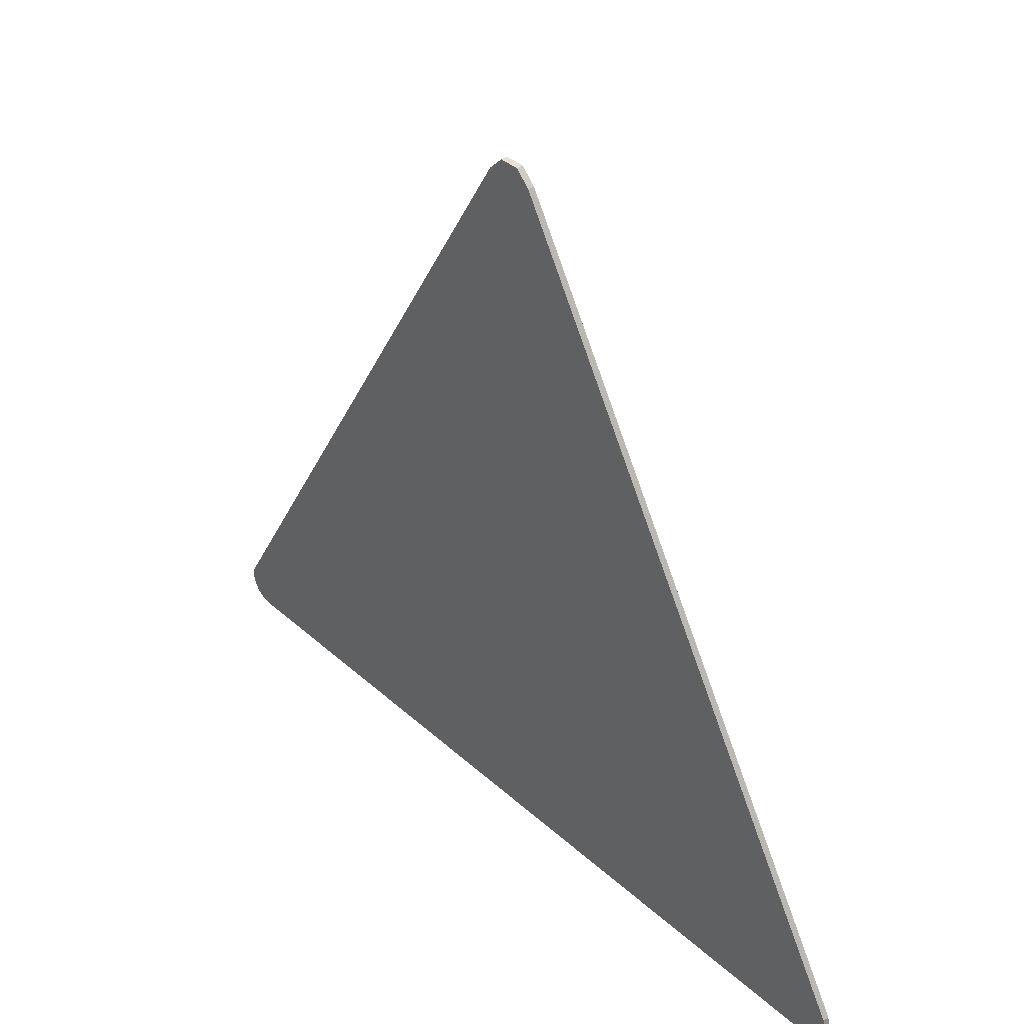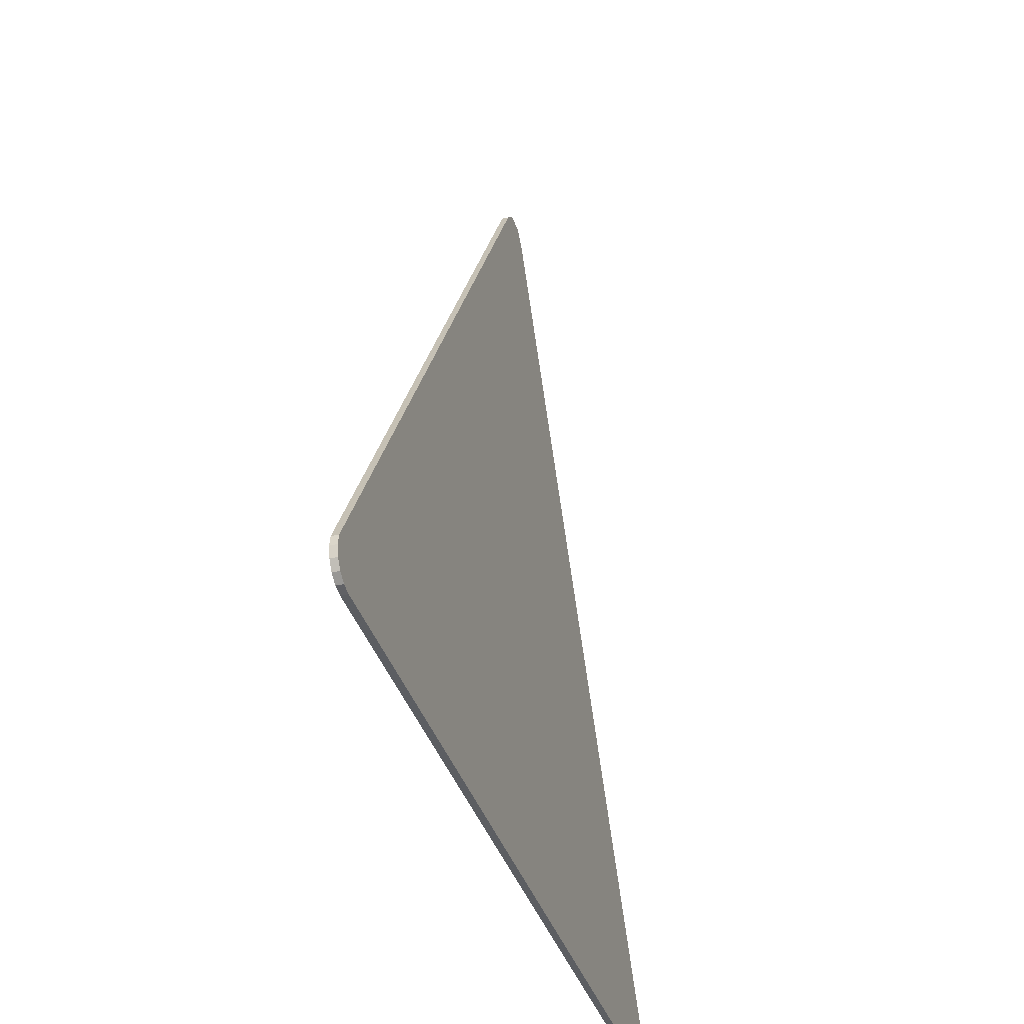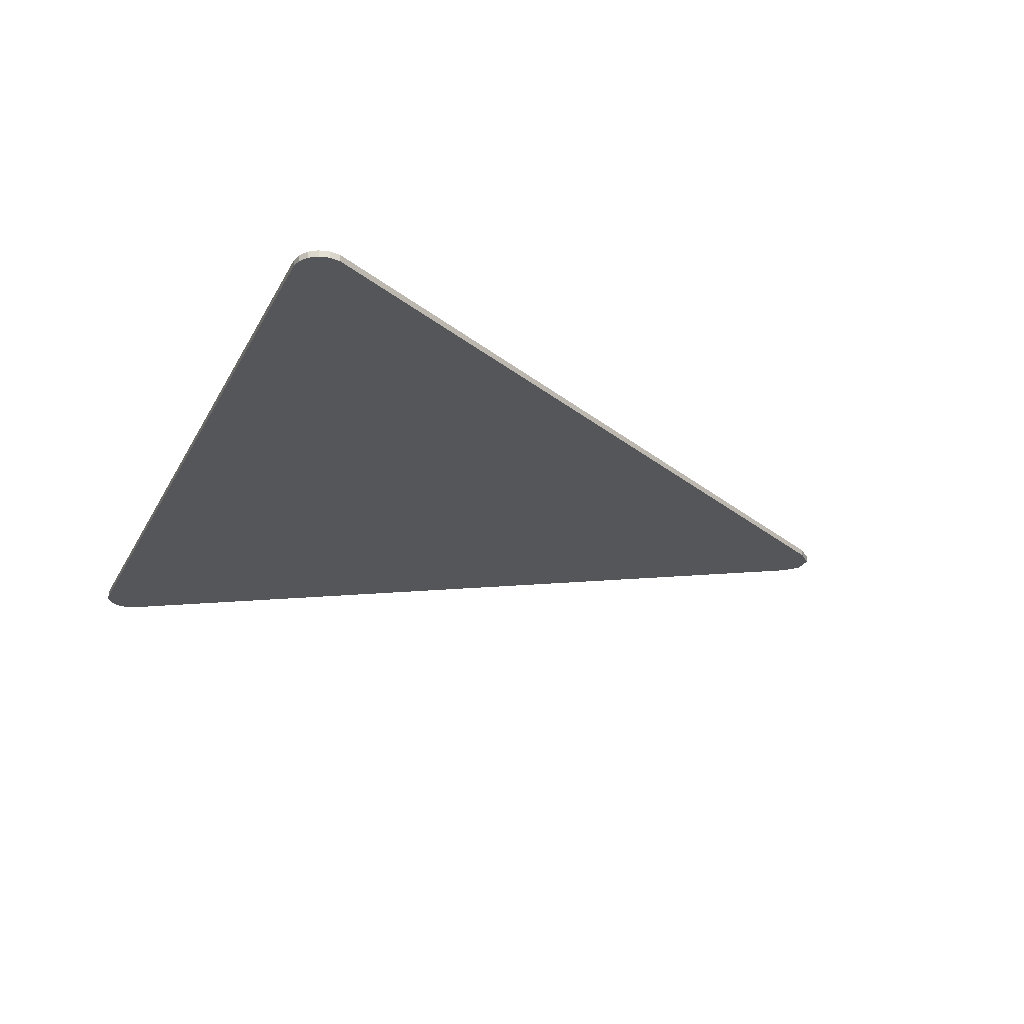
<metadata>
{"format":"obj","ext":"obj","renderer":"f3d","projection":"perspective","resolution":1024,"background":"white","views":[{"elev":38.8,"azim":48.1,"up":"+Z"},{"elev":-37.6,"azim":-73.1,"up":"+Z"},{"elev":-25.3,"azim":-112.0,"up":"+Y"}]}
</metadata>
<code>
v 0.035 -0.0125 0.055
v 0.105 -0.0125 0.055
v 0.0845 -0.0125 0.1045
v 0.035 -0.0125 0.055
v 0.0845 -0.0125 0.1045
v 0.035 -0.0125 0.125
v 0.035 -0.0125 0.055
v 0.035 -0.0125 0.125
v -0.0145 -0.0125 0.1045
v 0.035 -0.0125 0.055
v -0.0145 -0.0125 0.1045
v -0.035 -0.0125 0.055
v 0.035 -0.0125 0.055
v -0.035 -0.0125 0.055
v -0.0145 -0.0125 0.005503
v 0.035 -0.0125 0.055
v -0.0145 -0.0125 0.005503
v 0.035 -0.0125 -0.015
v 0.035 -0.0125 0.055
v 0.035 -0.0125 -0.015
v 0.0845 -0.0125 0.005503
v 0.035 -0.0125 0.055
v 0.0845 -0.0125 0.005503
v 0.105 -0.0125 0.055
v 0.095 -0.0125 -0.545
v 0.07 -0.0125 -0.575
v 0.53 -0.0125 -0.575
v 0.145 -0.0125 -0.525
v 0.245 -0.0125 -0.435
v 0.16 -0.0125 -0.5
v 0.495 -0.0125 -0.495
v 0.455 -0.0125 -0.43
v 0.32 -0.0125 -0.36
v 0.29 -0.0125 -0.37
v 0.245 -0.0125 -0.435
v 0.455 -0.0125 -0.43
v 0.29 -0.0125 -0.37
v 0.265 -0.0125 -0.4
v 0.245 -0.0125 -0.435
v 0.37 -0.0125 -0.36
v 0.32 -0.0125 -0.36
v 0.455 -0.0125 -0.43
v 0.415 -0.0125 -0.385
v 0.245 -0.0125 -0.435
v 0.145 -0.0125 -0.41
v 0.13 -0.0125 -0.43
v 0.16 -0.0125 -0.5
v 0.13 -0.0125 -0.43
v 0.1 -0.0125 -0.46
v 0.16 -0.0125 -0.5
v 0.165 -0.0125 -0.37
v 0.145 -0.0125 -0.41
v 0.245 -0.0125 -0.435
v 0.145 -0.0125 -0.525
v 0.53 -0.0125 -0.575
v 0.495 -0.0125 -0.495
v 0.16 -0.0125 -0.5
v -0.315 -0.0125 -0.56
v -0.31 -0.0125 -0.575
v -0.27 -0.0125 -0.575
v -0.245 -0.0125 -0.53
v -0.175 -0.0125 -0.425
v -0.235 -0.0125 -0.425
v -0.315 -0.0125 -0.56
v -0.245 -0.0125 -0.53
v -0.235 -0.0125 -0.425
v -0.295 -0.0125 -0.505
v -0.315 -0.0125 -0.56
v -0.175 -0.0125 -0.425
v -0.245 -0.0125 -0.53
v -0.185 -0.0125 -0.455
v -0.235 -0.0125 -0.425
v -0.175 -0.0125 -0.425
v -0.175 -0.0125 -0.305
v -0.235 -0.0125 -0.21
v -0.175 -0.0125 -0.305
v -0.1 -0.0125 -0.26
v -0.215 -0.0125 -0.17
v -0.235 -0.0125 -0.21
v -0.1 -0.0125 -0.26
v -0.175 -0.0125 -0.305
v -0.16 -0.0125 -0.305
v -0.095 -0.0125 -0.29
v -0.095 -0.0125 -0.39
v -0.03 -0.0125 -0.38
v -0.095 -0.0125 -0.29
v -0.16 -0.0125 -0.305
v -0.09 -0.0125 -0.565
v -0.035 -0.0125 -0.565
v -0.03 -0.0125 -0.38
v -0.095 -0.0125 -0.39
v -0.085 -0.0125 -0.575
v -0.04 -0.0125 -0.575
v -0.035 -0.0125 -0.565
v -0.09 -0.0125 -0.565
v 0.13 -0.0125 -0.43
v 0.145 -0.0125 -0.41
v 0.01 -0.0125 -0.315
v 0.0075 -0.0125 -0.3395
v -0.09 -0.0125 -0.235
v -0.195 -0.0125 -0.15
v -0.215 -0.0125 -0.17
v -0.1 -0.0125 -0.26
v -0.035 -0.0125 -0.28
v -0.09 -0.0125 -0.235
v -0.1 -0.0125 -0.26
v -0.035 -0.0125 -0.308
v 0.02 -0.0125 -0.05
v -0.035 -0.0125 -0.16
v -0.035 -0.0125 -0.28
v 0.01 -0.0125 -0.315
v -0.035 -0.0125 -0.16
v 0.02 -0.0125 -0.05
v -0.035 -0.0125 -0.015
v -0.145 -0.0125 -0.07
v -0.145 -0.0125 -0.09
v -0.09 -0.0125 -0.235
v -0.035 -0.0125 -0.16
v -0.145 -0.0125 -0.07
v -0.145 -0.0125 -0.09
v -0.195 -0.0125 -0.15
v -0.09 -0.0125 -0.235
v -0.2 -0.0125 -0.015
v -0.18 -0.0125 -0.07
v -0.145 -0.0125 -0.07
v -0.035 -0.0125 -0.015
v -0.28 -0.0125 -0.12
v -0.23 -0.0125 -0.125
v -0.18 -0.0125 -0.07
v -0.2 -0.0125 -0.015
v -0.245 -0.0125 -0.145
v -0.23 -0.0125 -0.125
v -0.28 -0.0125 -0.12
v -0.27 -0.0125 -0.16
v -0.28 -0.0125 -0.12
v -0.29 -0.0125 -0.145
v -0.27 -0.0125 -0.16
v -0.215 -0.0125 -0.17
v -0.195 -0.0125 -0.15
v -0.23 -0.0125 -0.125
v -0.245 -0.0125 -0.145
v 0.0075 -0.0125 -0.3395
v -0.035 -0.0125 -0.308
v -0.03 -0.0125 -0.325
v -0.025 -0.0125 -0.3325
v -0.015 -0.0125 -0.34
v -0.0025 -0.0125 -0.3425
v 0.0075 -0.0125 -0.3395
v -0.025 -0.0125 -0.3325
v 0.01 -0.0125 -0.315
v -0.035 -0.0125 -0.28
v -0.035 -0.0125 -0.308
v 0.0075 -0.0125 -0.3395
v -0.79 -0.0125 -0.75
v -0.8091 -0.0125 -0.7462
v -0.84 -0.0125 -0.7
v -0.8362 -0.0125 -0.6809
v -0.8091 -0.0125 -0.7462
v -0.8254 -0.0125 -0.7354
v -0.8362 -0.0125 -0.7191
v -0.84 -0.0125 -0.7
v 0.79 -0.0125 -0.75
v 0.8091 -0.0125 -0.7462
v 0.84 -0.0125 -0.7
v 0.8362 -0.0125 -0.6809
v 0.8091 -0.0125 -0.7462
v 0.8254 -0.0125 -0.7354
v 0.8362 -0.0125 -0.7191
v 0.84 -0.0125 -0.7
v 0.01913 -0.0125 0.7012
v -0.01913 -0.0125 0.7012
v -0.04619 -0.0125 0.6741
v 0.04619 -0.0125 0.6741
v 0.575 -0.0125 -0.575
v 0.79 -0.0125 -0.75
v 0.8362 -0.0125 -0.6809
v 0.04619 -0.0125 0.6741
v 0 -0.0125 0.425
v 0.575 -0.0125 -0.575
v 0.04619 -0.0125 0.6741
v -0.04619 -0.0125 0.6741
v -0.575 -0.0125 -0.575
v 0 -0.0125 0.425
v -0.04619 -0.0125 0.6741
v -0.8362 -0.0125 -0.6809
v -0.8362 -0.0125 -0.6809
v -0.79 -0.0125 -0.75
v -0.31 -0.0125 -0.575
v -0.575 -0.0125 -0.575
v -0.27 -0.0125 -0.575
v -0.31 -0.0125 -0.575
v -0.79 -0.0125 -0.75
v -0.085 -0.0125 -0.575
v -0.27 -0.0125 -0.575
v -0.79 -0.0125 -0.75
v -0.04 -0.0125 -0.575
v -0.085 -0.0125 -0.575
v -0.79 -0.0125 -0.75
v 0.07 -0.0125 -0.575
v -0.04 -0.0125 -0.575
v -0.79 -0.0125 -0.75
v 0.53 -0.0125 -0.575
v 0.07 -0.0125 -0.575
v -0.79 -0.0125 -0.75
v 0.575 -0.0125 -0.575
v 0.53 -0.0125 -0.575
v -0.79 -0.0125 -0.75
v 0.79 -0.0125 -0.75
v 0.105 -0.0125 0.125
v 0.0845 -0.0125 0.1045
v 0.105 -0.0125 0.055
v 0.105 -0.0125 0.125
v 0.035 -0.0125 0.125
v 0.0845 -0.0125 0.1045
v -0.035 -0.0125 0.125
v -0.0145 -0.0125 0.1045
v 0.035 -0.0125 0.125
v -0.035 -0.0125 0.125
v -0.035 -0.0125 0.055
v -0.0145 -0.0125 0.1045
v -0.035 -0.0125 -0.015
v -0.0145 -0.0125 0.005503
v -0.035 -0.0125 0.055
v -0.035 -0.0125 -0.015
v 0.035 -0.0125 -0.015
v -0.0145 -0.0125 0.005503
v 0.105 -0.0125 -0.015
v 0.0845 -0.0125 0.005503
v 0.035 -0.0125 -0.015
v 0.105 -0.0125 -0.015
v 0.105 -0.0125 0.055
v 0.0845 -0.0125 0.005503
v 0.455 -0.0125 -0.43
v 0.495 -0.0125 -0.495
v 0.575 -0.0125 -0.575
v 0 -0.0125 0.425
v 0.495 -0.0125 -0.495
v 0.53 -0.0125 -0.575
v 0.575 -0.0125 -0.575
v 0 -0.0125 0.425
v 0.415 -0.0125 -0.385
v 0.455 -0.0125 -0.43
v 0.37 -0.0125 -0.36
v 0.415 -0.0125 -0.385
v 0 -0.0125 0.425
v 0.105 -0.0125 0.125
v 0 -0.0125 0.425
v -0.28 -0.0125 -0.12
v -0.2 -0.0125 -0.015
v -0.195 -0.0125 -0.15
v -0.145 -0.0125 -0.09
v -0.18 -0.0125 -0.07
v -0.23 -0.0125 -0.125
v -0.145 -0.0125 -0.07
v -0.18 -0.0125 -0.07
v -0.145 -0.0125 -0.09
v -0.035 -0.0125 -0.16
v -0.09 -0.0125 -0.235
v -0.035 -0.0125 -0.28
v 0.01 -0.0125 -0.315
v 0.145 -0.0125 -0.41
v 0.165 -0.0125 -0.37
v 0.02 -0.0125 -0.05
v -0.175 -0.0125 -0.425
v -0.095 -0.0125 -0.39
v -0.16 -0.0125 -0.305
v -0.175 -0.0125 -0.305
v -0.095 -0.0125 -0.39
v -0.175 -0.0125 -0.425
v -0.185 -0.0125 -0.455
v -0.095 -0.0125 -0.39
v -0.185 -0.0125 -0.455
v -0.245 -0.0125 -0.53
v -0.09 -0.0125 -0.565
v -0.085 -0.0125 -0.575
v -0.09 -0.0125 -0.565
v -0.245 -0.0125 -0.53
v -0.27 -0.0125 -0.575
v -0.035 -0.0125 -0.565
v -0.04 -0.0125 -0.575
v 0.07 -0.0125 -0.575
v 0.095 -0.0125 -0.545
v 0.1 -0.0125 -0.46
v -0.03 -0.0125 -0.38
v -0.035 -0.0125 -0.565
v 0.095 -0.0125 -0.545
v 0.145 -0.0125 -0.525
v 0.16 -0.0125 -0.5
v 0.1 -0.0125 -0.46
v 0.095 -0.0125 -0.545
v -0.03 -0.0125 -0.38
v 0.1 -0.0125 -0.46
v 0.13 -0.0125 -0.43
v -0.0025 -0.0125 -0.3425
v -0.28 -0.0125 -0.12
v -0.575 -0.0125 -0.575
v -0.29 -0.0125 -0.145
v -0.575 -0.0125 -0.575
v -0.235 -0.0125 -0.21
v -0.27 -0.0125 -0.16
v -0.29 -0.0125 -0.145
v 0 -0.0125 0.425
v -0.575 -0.0125 -0.575
v -0.28 -0.0125 -0.12
v -0.245 -0.0125 -0.145
v -0.27 -0.0125 -0.16
v -0.235 -0.0125 -0.21
v -0.215 -0.0125 -0.17
v -0.315 -0.0125 -0.56
v -0.575 -0.0125 -0.575
v -0.31 -0.0125 -0.575
v -0.315 -0.0125 -0.56
v -0.295 -0.0125 -0.505
v -0.235 -0.0125 -0.21
v -0.575 -0.0125 -0.575
v -0.235 -0.0125 -0.21
v -0.295 -0.0125 -0.505
v -0.235 -0.0125 -0.425
v -0.035 -0.0125 0.055
v -0.2 -0.0125 -0.015
v -0.035 -0.0125 -0.015
v -0.035 -0.0125 0.125
v -0.2 -0.0125 -0.015
v -0.035 -0.0125 0.055
v 0 -0.0125 0.425
v -0.2 -0.0125 -0.015
v -0.035 -0.0125 0.125
v 0.035 -0.0125 -0.015
v -0.035 -0.0125 -0.015
v 0.02 -0.0125 -0.05
v 0.265 -0.0125 -0.4
v 0.105 -0.0125 -0.015
v 0.035 -0.0125 -0.015
v 0.02 -0.0125 -0.05
v 0 -0.0125 0.425
v -0.035 -0.0125 0.125
v 0.035 -0.0125 0.125
v 0 -0.0125 0.425
v 0.035 -0.0125 0.125
v 0.105 -0.0125 0.125
v 0.32 -0.0125 -0.36
v 0.37 -0.0125 -0.36
v 0.105 -0.0125 0.125
v 0.105 -0.0125 0.055
v 0.105 -0.0125 0.055
v 0.29 -0.0125 -0.37
v 0.32 -0.0125 -0.36
v 0.265 -0.0125 -0.4
v 0.29 -0.0125 -0.37
v 0.105 -0.0125 0.055
v 0.105 -0.0125 -0.015
v 0.245 -0.0125 -0.435
v 0.265 -0.0125 -0.4
v 0.02 -0.0125 -0.05
v 0.165 -0.0125 -0.37
v -0.035 -0.0125 -0.308
v -0.1 -0.0125 -0.26
v -0.095 -0.0125 -0.29
v -0.03 -0.0125 -0.325
v -0.03 -0.0125 -0.325
v -0.095 -0.0125 -0.29
v -0.03 -0.0125 -0.38
v -0.025 -0.0125 -0.3325
v -0.025 -0.0125 -0.3325
v -0.03 -0.0125 -0.38
v -0.015 -0.0125 -0.34
v -0.015 -0.0125 -0.34
v -0.03 -0.0125 -0.38
v -0.0025 -0.0125 -0.3425
v 0.0075 -0.0125 -0.3395
v -0.0025 -0.0125 -0.3425
v 0.13 -0.0125 -0.43
v -0.79 0 -0.75
v -0.8091 0 -0.7462
v -0.84 0 -0.7
v -0.8362 0 -0.6809
v -0.8091 0 -0.7462
v -0.8254 0 -0.7354
v -0.8362 0 -0.7191
v -0.84 0 -0.7
v 0.79 0 -0.75
v 0.8091 0 -0.7462
v 0.84 0 -0.7
v 0.8362 0 -0.6809
v 0.8091 0 -0.7462
v 0.8254 0 -0.7354
v 0.8362 0 -0.7191
v 0.84 0 -0.7
v 0.01913 0 0.7012
v -0.01913 0 0.7012
v -0.04619 0 0.6741
v 0.04619 0 0.6741
v 0.8362 0 -0.6809
v 0.79 0 -0.75
v -0.79 0 -0.75
v -0.8362 0 -0.6809
v 0.04619 0 0.6741
v 0.8362 0 -0.6809
v -0.8362 0 -0.6809
v -0.04619 0 0.6741
v 0.79 -0.0125 -0.75
v -0.79 -0.0125 -0.75
v -0.79 0 -0.75
v 0.79 0 -0.75
v 0.04619 -0.0125 0.6741
v 0.8362 -0.0125 -0.6809
v 0.8362 0 -0.6809
v 0.04619 0 0.6741
v -0.8362 -0.0125 -0.6809
v -0.04619 -0.0125 0.6741
v -0.04619 0 0.6741
v -0.8362 0 -0.6809
v -0.8091 -0.0125 -0.7462
v -0.79 -0.0125 -0.75
v -0.79 0 -0.75
v -0.8091 0 -0.7462
v -0.8254 -0.0125 -0.7354
v -0.8091 -0.0125 -0.7462
v -0.8091 0 -0.7462
v -0.8254 0 -0.7354
v -0.8362 -0.0125 -0.7191
v -0.8254 -0.0125 -0.7354
v -0.8254 0 -0.7354
v -0.8362 0 -0.7191
v -0.84 -0.0125 -0.7
v -0.8362 -0.0125 -0.7191
v -0.8362 0 -0.7191
v -0.84 0 -0.7
v -0.8362 -0.0125 -0.6809
v -0.84 -0.0125 -0.7
v -0.84 0 -0.7
v -0.8362 0 -0.6809
v 0.8091 -0.0125 -0.7462
v 0.79 -0.0125 -0.75
v 0.79 0 -0.75
v 0.8091 0 -0.7462
v 0.8254 -0.0125 -0.7354
v 0.8091 -0.0125 -0.7462
v 0.8091 0 -0.7462
v 0.8254 0 -0.7354
v 0.8362 -0.0125 -0.7191
v 0.8254 -0.0125 -0.7354
v 0.8254 0 -0.7354
v 0.8362 0 -0.7191
v 0.84 -0.0125 -0.7
v 0.8362 -0.0125 -0.7191
v 0.8362 0 -0.7191
v 0.84 0 -0.7
v 0.8362 -0.0125 -0.6809
v 0.84 -0.0125 -0.7
v 0.84 0 -0.7
v 0.8362 0 -0.6809
v 0.01913 -0.0125 0.7012
v 0.04619 -0.0125 0.6741
v 0.04619 0 0.6741
v 0.01913 0 0.7012
v -0.01913 -0.0125 0.7012
v 0.01913 -0.0125 0.7012
v 0.01913 0 0.7012
v -0.01913 0 0.7012
v -0.04619 -0.0125 0.6741
v -0.01913 -0.0125 0.7012
v -0.01913 0 0.7012
v -0.04619 0 0.6741
g mesh3302061
f 1 2 3
f 4 5 6
f 7 8 9
f 10 11 12
f 13 14 15
f 16 17 18
f 19 20 21
f 22 23 24
f 25 26 27
f 27 28 25
f 29 30 31
f 31 32 29
f 33 34 35
f 35 36 33
f 37 38 39
f 40 41 42
f 42 43 40
f 44 45 46
f 46 47 44
f 48 49 50
f 51 52 53
f 54 55 56
f 56 57 54
f 58 59 60
f 60 61 58
f 62 63 64
f 64 65 62
f 66 67 68
f 69 70 71
f 72 73 74
f 74 75 72
f 76 77 78
f 78 79 76
f 80 81 82
f 82 83 80
f 84 85 86
f 86 87 84
f 88 89 90
f 90 91 88
f 92 93 94
f 94 95 92
f 96 97 98
f 98 99 96
f 100 101 102
f 102 103 100
f 104 105 106
f 106 107 104
f 108 109 110
f 110 111 108
f 112 113 114
f 114 115 112
f 116 117 118
f 118 119 116
f 120 121 122
f 123 124 125
f 125 126 123
f 127 128 129
f 129 130 127
f 131 132 133
f 133 134 131
f 135 136 137
f 138 139 140
f 140 141 138
f 142 143 144
f 144 145 142
f 146 147 148
f 148 149 146
f 150 151 152
f 152 153 150
g mesh3302063
f 154 156 155
f 156 154 157
f 158 160 159
f 160 158 161
g mesh3302065
f 162 163 164
f 164 165 162
f 166 167 168
f 168 169 166
g mesh3302067
f 170 171 172
f 172 173 170
f 174 175 176
f 176 177 174
f 178 179 180
f 180 181 178
f 182 183 184
f 184 185 182
f 186 187 188
f 188 189 186
f 190 191 192
f 193 194 195
f 196 197 198
f 199 200 201
f 202 203 204
f 205 206 207
f 207 208 205
g mesh3302069
f 209 210 211
f 212 213 214
f 215 216 217
f 218 219 220
f 221 222 223
f 224 225 226
f 227 228 229
f 230 231 232
f 233 234 235
f 235 236 233
f 237 238 239
f 240 241 242
f 243 244 245
f 245 246 243
f 247 248 249
f 250 251 252
f 252 253 250
f 254 255 256
f 257 258 259
f 260 261 262
f 262 263 260
f 264 265 266
f 266 267 264
f 268 269 270
f 271 272 273
f 273 274 271
f 275 276 277
f 277 278 275
f 279 280 281
f 281 282 279
f 283 284 285
f 285 286 283
f 287 288 289
f 289 290 287
f 291 292 293
f 293 294 291
f 295 296 297
f 298 299 300
f 300 301 298
f 302 303 304
f 305 306 307
f 307 308 305
f 309 310 311
f 312 313 314
f 314 315 312
f 316 317 318
f 319 320 321
f 322 323 324
f 325 326 327
f 328 329 330
f 331 332 333
f 333 334 331
f 335 336 337
f 338 339 340
f 341 342 343
f 343 344 341
f 345 346 347
f 348 349 350
f 350 351 348
f 352 353 354
f 354 355 352
f 356 357 358
f 358 359 356
f 360 361 362
f 362 363 360
f 364 365 366
f 367 368 369
f 370 371 372
g mesh3302072
f 373 374 375
f 375 376 373
f 377 378 379
f 379 380 377
g mesh3302074
f 381 383 382
f 383 381 384
f 385 387 386
f 387 385 388
g mesh3302076
f 389 391 390
f 391 389 392
f 393 394 395
f 395 396 393
f 397 398 399
f 399 400 397
g mesh3302078
f 401 402 403
f 403 404 401
f 405 406 407
f 407 408 405
f 409 410 411
f 411 412 409
g mesh3302079
f 413 415 414
f 415 413 416
f 417 419 418
f 419 417 420
f 421 423 422
f 423 421 424
f 425 427 426
f 427 425 428
f 429 431 430
f 431 429 432
g mesh3302081
f 433 434 435
f 435 436 433
f 437 438 439
f 439 440 437
f 441 442 443
f 443 444 441
f 445 446 447
f 447 448 445
f 449 450 451
f 451 452 449
g mesh3302083
f 453 454 455
f 455 456 453
f 457 458 459
f 459 460 457
f 461 462 463
f 463 464 461

</code>
